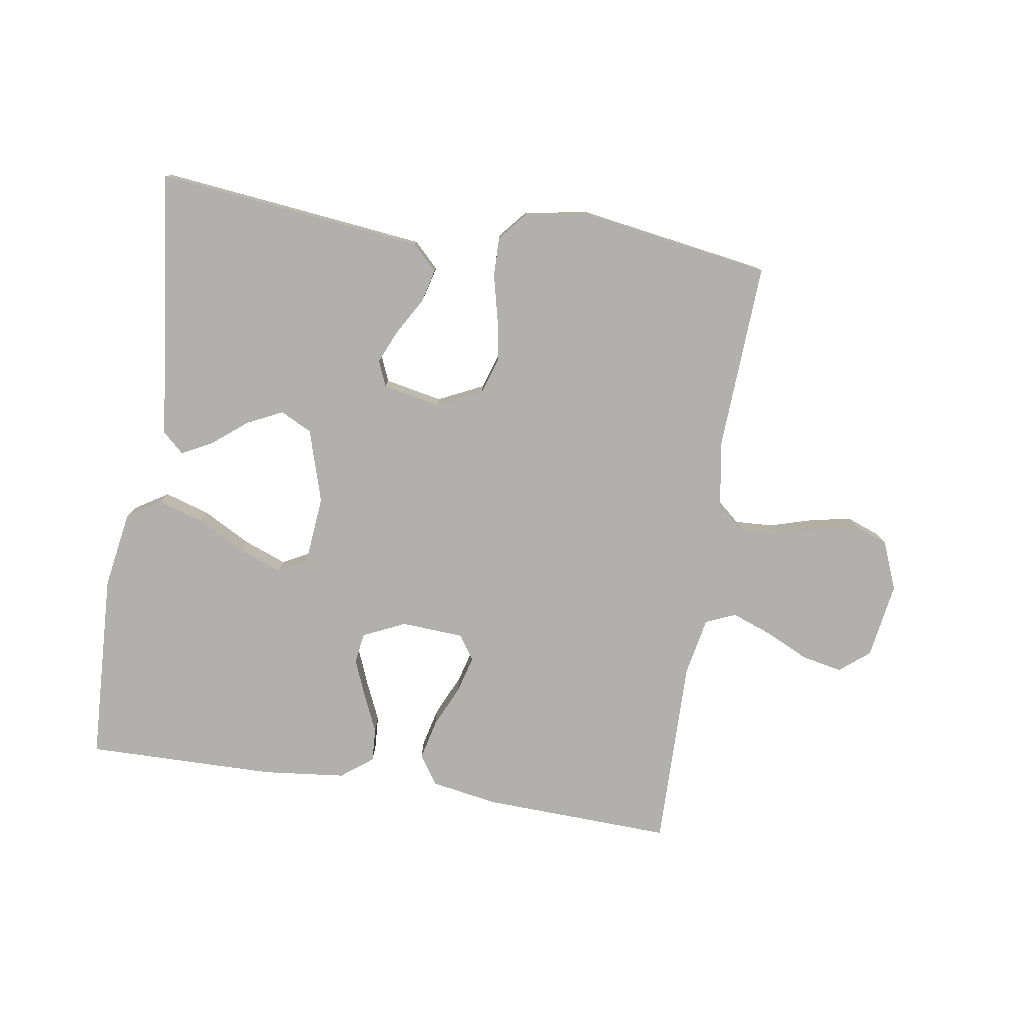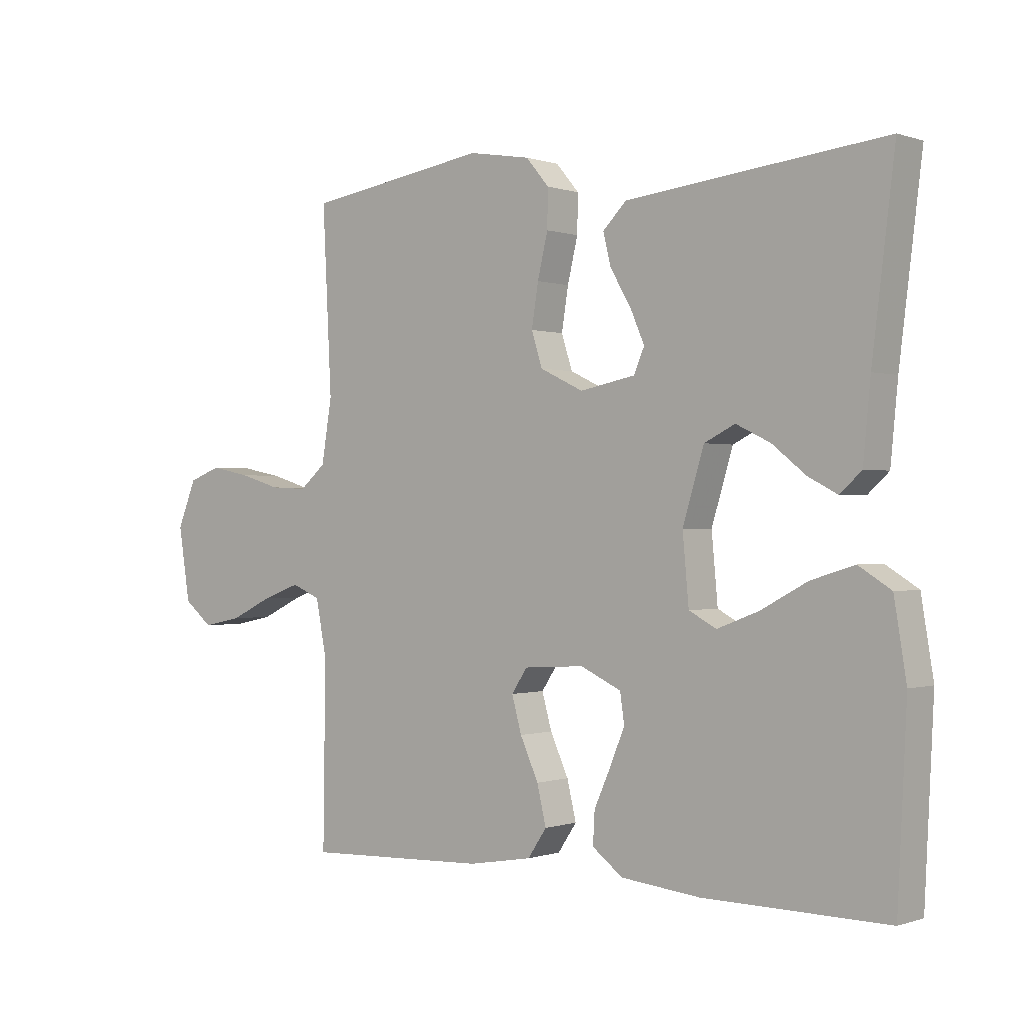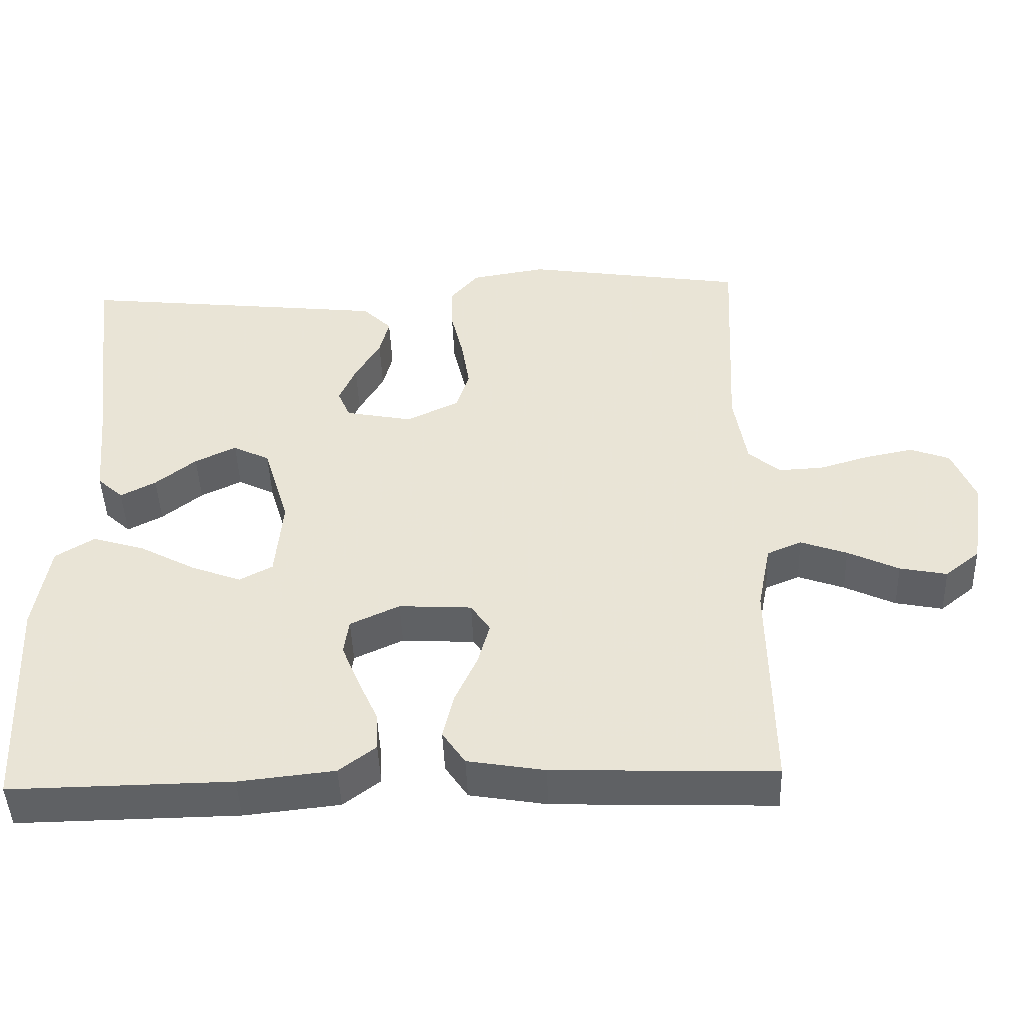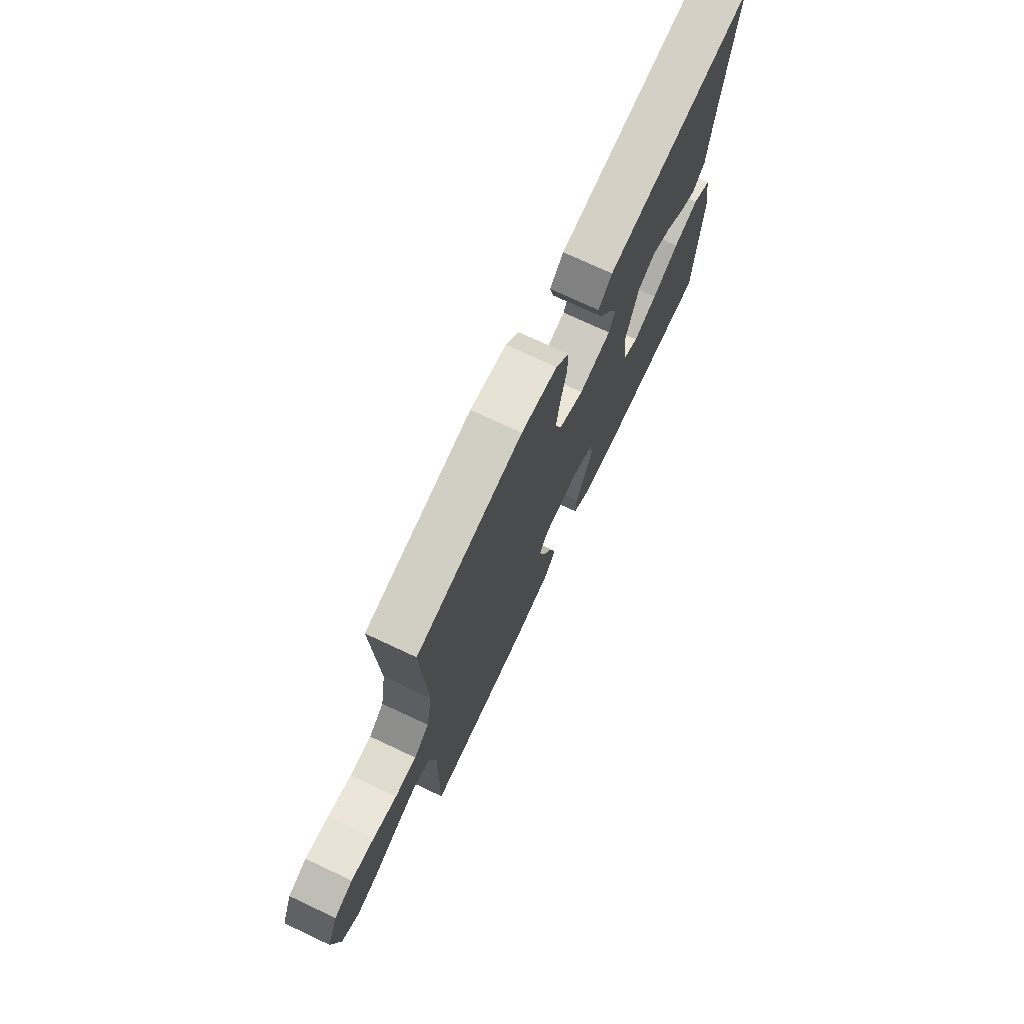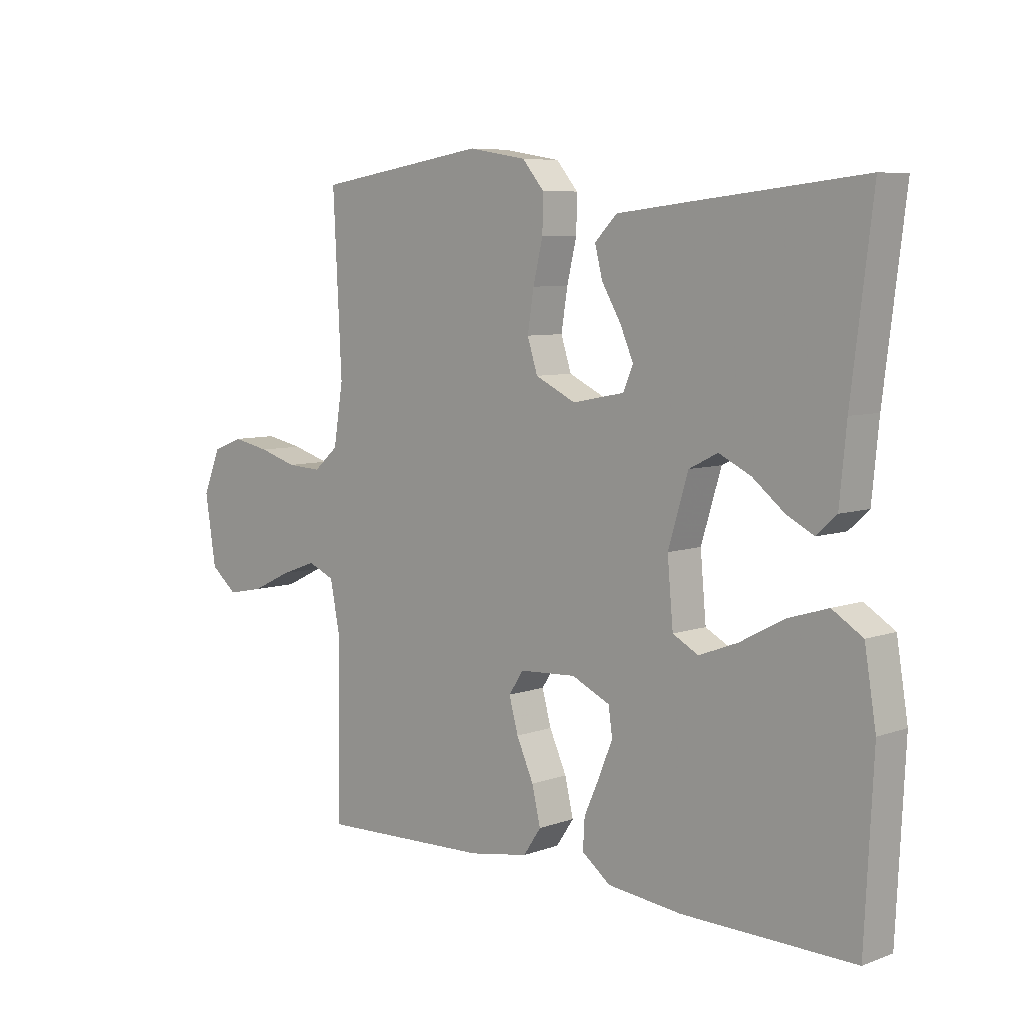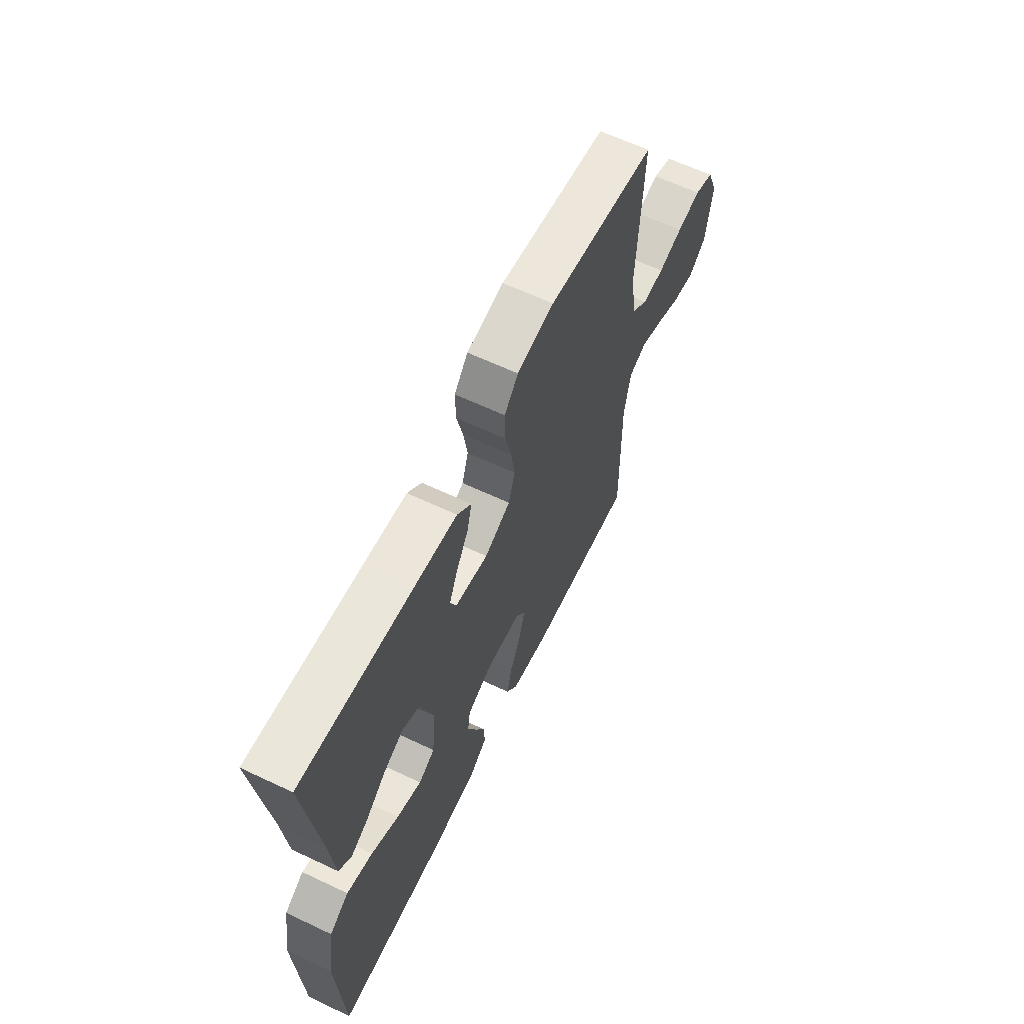
<metadata>
{"format":"obj","ext":"obj","renderer":"f3d","projection":"perspective","resolution":1024,"background":"white","views":[{"elev":-78.8,"azim":-8.9,"up":"+Y"},{"elev":-0.2,"azim":-140.9,"up":"+Z"},{"elev":-45.8,"azim":2.1,"up":"+Z"},{"elev":73.2,"azim":115.2,"up":"+Z"},{"elev":7.0,"azim":-135.9,"up":"+Z"},{"elev":62.9,"azim":-64.4,"up":"+Z"}]}
</metadata>
<code>
v 0.5 0.07 0.5
v 0.485 0.07 0.2
v 0.502 0.07 0.097
v 0.545 0.07 0.06
v 0.606 0.07 0.063
v 0.673 0.07 0.083
v 0.739 0.07 0.096
v 0.792 0.07 0.076
v 0.823 0.07 0
v 0.804 0.07 -0.12
v 0.757 0.07 -0.158
v 0.693 0.07 -0.145
v 0.624 0.07 -0.112
v 0.561 0.07 -0.089
v 0.514 0.07 -0.109
v 0.496 0.07 -0.2
v 0.5 0.07 -0.5
v 0.2 0.07 -0.489
v 0.095 0.07 -0.471
v 0.064 0.07 -0.425
v 0.079 0.07 -0.362
v 0.109 0.07 -0.296
v 0.125 0.07 -0.238
v 0.099 0.07 -0.199
v 0 0.07 -0.193
v -0.067 0.07 -0.224
v -0.074 0.07 -0.272
v -0.05 0.07 -0.331
v -0.023 0.07 -0.391
v -0.02 0.07 -0.444
v -0.07 0.07 -0.482
v -0.2 0.07 -0.496
v -0.5 0.07 -0.5
v -0.515 0.07 -0.2
v -0.495 0.07 -0.078
v -0.442 0.07 -0.045
v -0.371 0.07 -0.067
v -0.295 0.07 -0.108
v -0.227 0.07 -0.134
v -0.182 0.07 -0.11
v -0.172 0.07 0
v -0.207 0.07 0.115
v -0.257 0.07 0.14
v -0.313 0.07 0.113
v -0.368 0.07 0.069
v -0.416 0.07 0.044
v -0.451 0.07 0.076
v -0.463 0.07 0.2
v -0.5 0.07 0.5
v -0.2 0.07 0.467
v -0.077 0.07 0.453
v -0.038 0.07 0.414
v -0.051 0.07 0.362
v -0.085 0.07 0.304
v -0.108 0.07 0.251
v -0.091 0.07 0.211
v 0 0.07 0.193
v 0.071 0.07 0.227
v 0.089 0.07 0.283
v 0.078 0.07 0.352
v 0.061 0.07 0.423
v 0.06 0.07 0.485
v 0.098 0.07 0.53
v 0.2 0.07 0.547
v 0.5 0 0.5
v 0.485 0 0.2
v 0.502 0 0.097
v 0.545 0 0.06
v 0.606 0 0.063
v 0.673 0 0.083
v 0.739 0 0.096
v 0.792 0 0.076
v 0.823 0 0
v 0.804 0 -0.12
v 0.757 0 -0.158
v 0.693 0 -0.145
v 0.624 0 -0.112
v 0.561 0 -0.089
v 0.514 0 -0.109
v 0.496 0 -0.2
v 0.5 0 -0.5
v 0.2 0 -0.489
v 0.095 0 -0.471
v 0.064 0 -0.425
v 0.079 0 -0.362
v 0.109 0 -0.296
v 0.125 0 -0.238
v 0.099 0 -0.199
v 0 0 -0.193
v -0.067 0 -0.224
v -0.074 0 -0.272
v -0.05 0 -0.331
v -0.023 0 -0.391
v -0.02 0 -0.444
v -0.07 0 -0.482
v -0.2 0 -0.496
v -0.5 0 -0.5
v -0.515 0 -0.2
v -0.495 0 -0.078
v -0.442 0 -0.045
v -0.371 0 -0.067
v -0.295 0 -0.108
v -0.227 0 -0.134
v -0.182 0 -0.11
v -0.172 0 0
v -0.207 0 0.115
v -0.257 0 0.14
v -0.313 0 0.113
v -0.368 0 0.069
v -0.416 0 0.044
v -0.451 0 0.076
v -0.463 0 0.2
v -0.5 0 0.5
v -0.2 0 0.467
v -0.077 0 0.453
v -0.038 0 0.414
v -0.051 0 0.362
v -0.085 0 0.304
v -0.108 0 0.251
v -0.091 0 0.211
v 0 0 0.193
v 0.071 0 0.227
v 0.089 0 0.283
v 0.078 0 0.352
v 0.061 0 0.423
v 0.06 0 0.485
v 0.098 0 0.53
v 0.2 0 0.547
f 63 64 1 2
f 60 61 62 63
f 59 60 63 2
f 58 59 2 3
f 57 58 3 4
f 56 57 4
f 51 52 53 54
f 51 54 55
f 48 49 50 51
f 48 51 55
f 47 48 55 56
f 44 45 46 47
f 43 44 47
f 35 36 37 38
f 35 38 39
f 34 35 39
f 33 34 39
f 32 33 39 40
f 28 29 30 31
f 27 28 31 32
f 26 27 32 40
f 19 20 21 22
f 19 22 23
f 16 17 18 19
f 15 16 19 23
f 14 15 23 24
f 10 11 12 13
f 10 13 14
f 9 10 14
f 5 6 7 8
f 5 8 9 14
f 43 47 56
f 42 43 56 4
f 41 42 4
f 25 26 40 41
f 14 24 25 41
f 4 5 14 41
f 66 65 128 127
f 127 126 125 124
f 66 127 124 123
f 67 66 123 122
f 68 67 122 121
f 68 121 120
f 118 117 116 115
f 119 118 115
f 115 114 113 112
f 119 115 112
f 120 119 112 111
f 111 110 109 108
f 111 108 107
f 102 101 100 99
f 103 102 99
f 103 99 98
f 103 98 97
f 104 103 97 96
f 95 94 93 92
f 96 95 92 91
f 104 96 91 90
f 86 85 84 83
f 87 86 83
f 83 82 81 80
f 87 83 80 79
f 88 87 79 78
f 77 76 75 74
f 78 77 74
f 78 74 73
f 72 71 70 69
f 78 73 72 69
f 120 111 107
f 68 120 107 106
f 68 106 105
f 105 104 90 89
f 105 89 88 78
f 105 78 69 68
f 1 65 66 2
f 2 66 67 3
f 3 67 68 4
f 4 68 69 5
f 5 69 70 6
f 6 70 71 7
f 7 71 72 8
f 8 72 73 9
f 9 73 74 10
f 10 74 75 11
f 11 75 76 12
f 12 76 77 13
f 13 77 78 14
f 14 78 79 15
f 15 79 80 16
f 16 80 81 17
f 17 81 82 18
f 18 82 83 19
f 19 83 84 20
f 20 84 85 21
f 21 85 86 22
f 22 86 87 23
f 23 87 88 24
f 24 88 89 25
f 25 89 90 26
f 26 90 91 27
f 27 91 92 28
f 28 92 93 29
f 29 93 94 30
f 30 94 95 31
f 31 95 96 32
f 32 96 97 33
f 33 97 98 34
f 34 98 99 35
f 35 99 100 36
f 36 100 101 37
f 37 101 102 38
f 38 102 103 39
f 39 103 104 40
f 40 104 105 41
f 41 105 106 42
f 42 106 107 43
f 43 107 108 44
f 44 108 109 45
f 45 109 110 46
f 46 110 111 47
f 47 111 112 48
f 48 112 113 49
f 49 113 114 50
f 50 114 115 51
f 51 115 116 52
f 52 116 117 53
f 53 117 118 54
f 54 118 119 55
f 55 119 120 56
f 56 120 121 57
f 57 121 122 58
f 58 122 123 59
f 59 123 124 60
f 60 124 125 61
f 61 125 126 62
f 62 126 127 63
f 63 127 128 64
f 64 128 65 1

</code>
